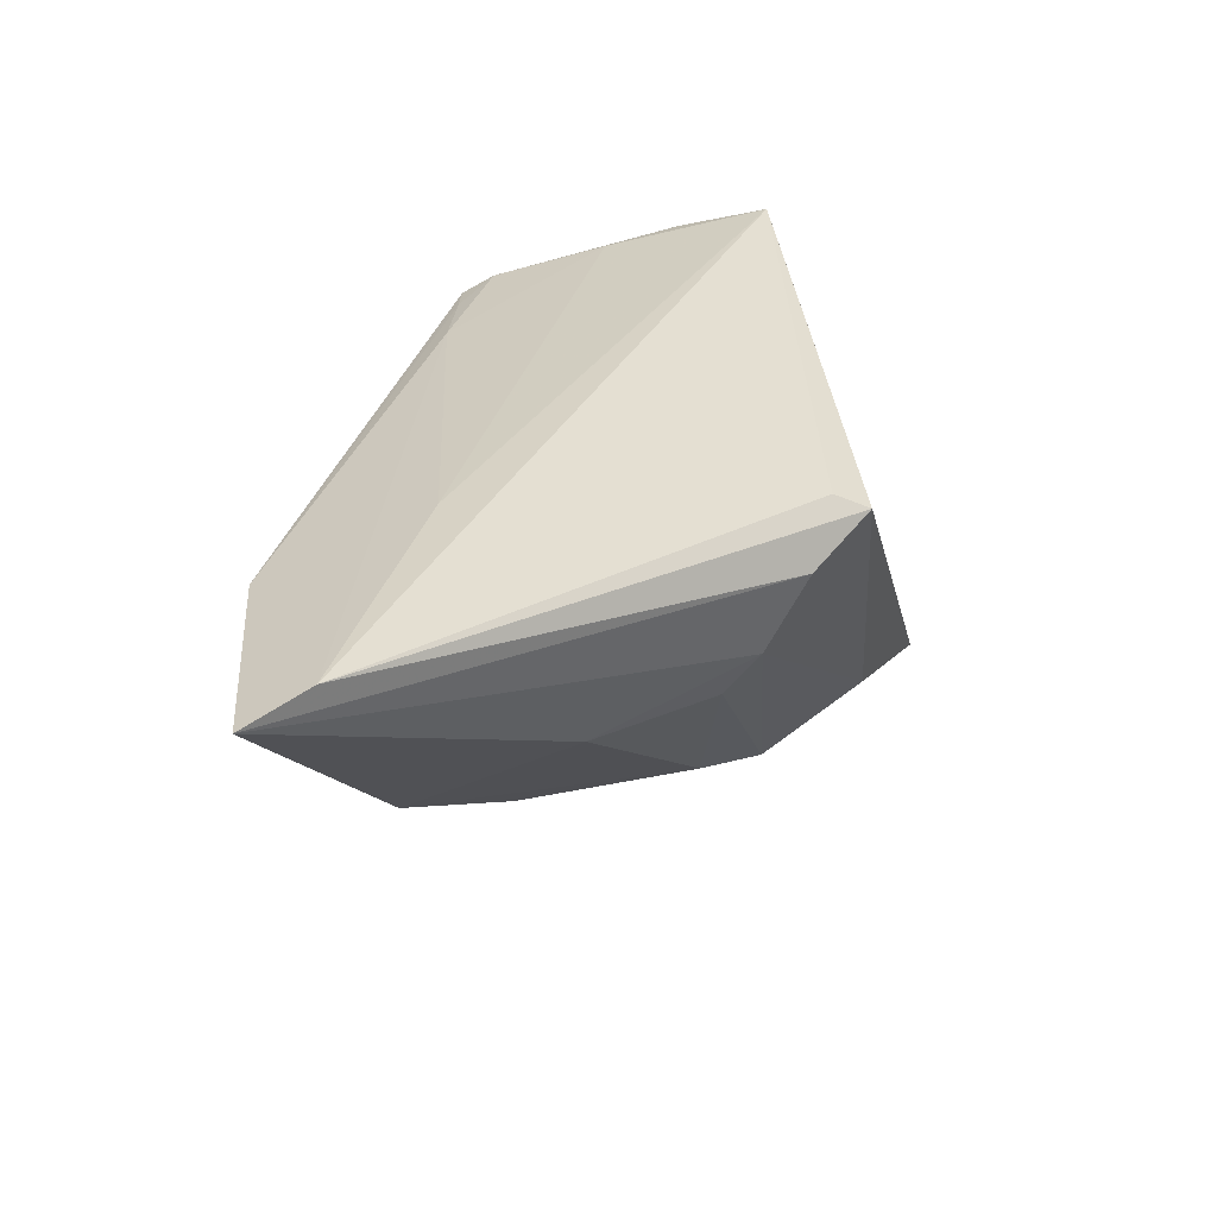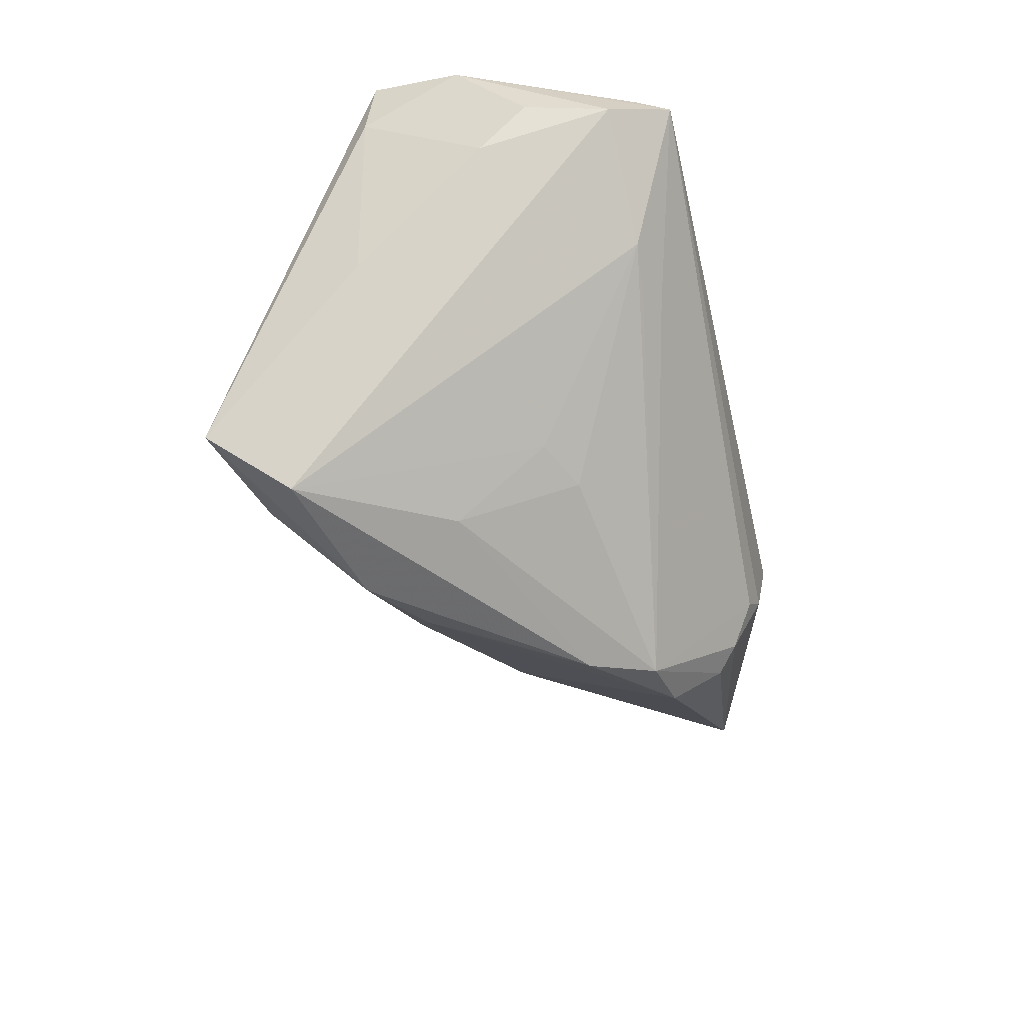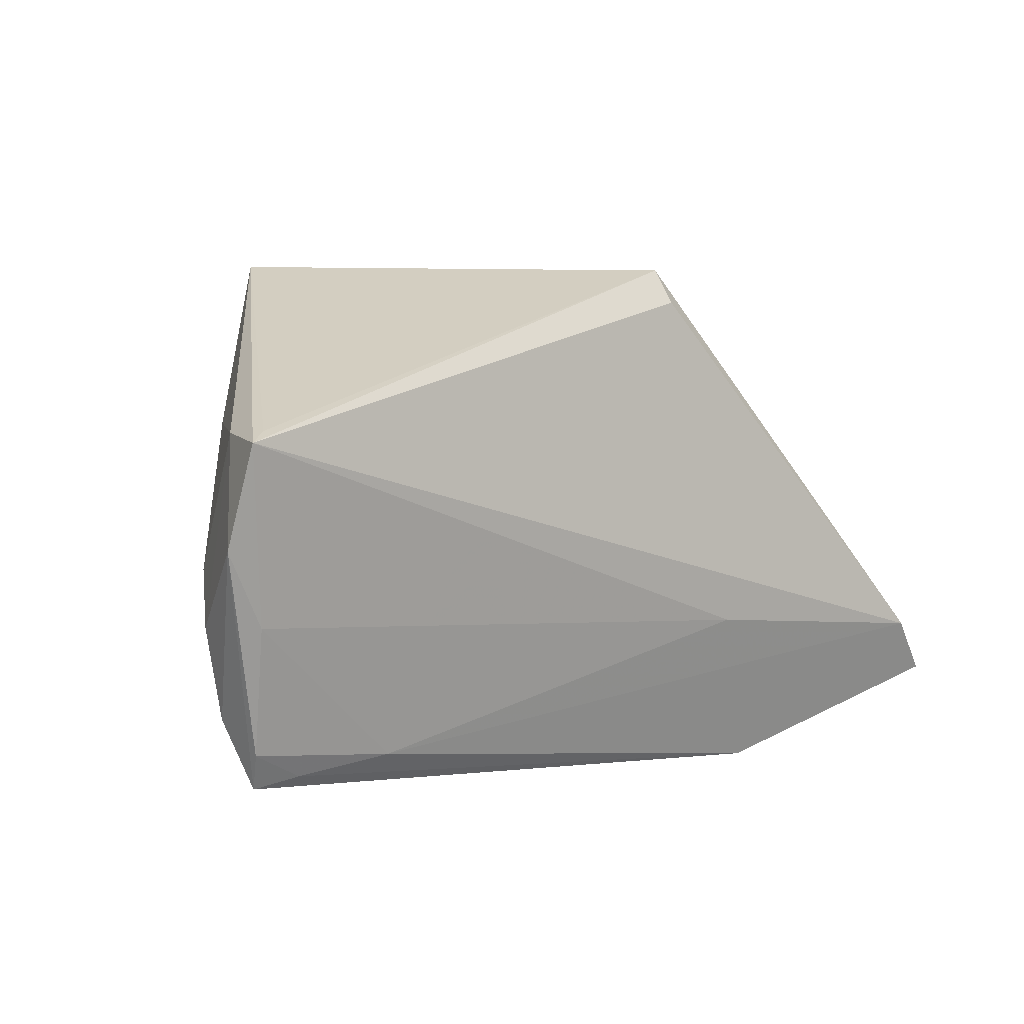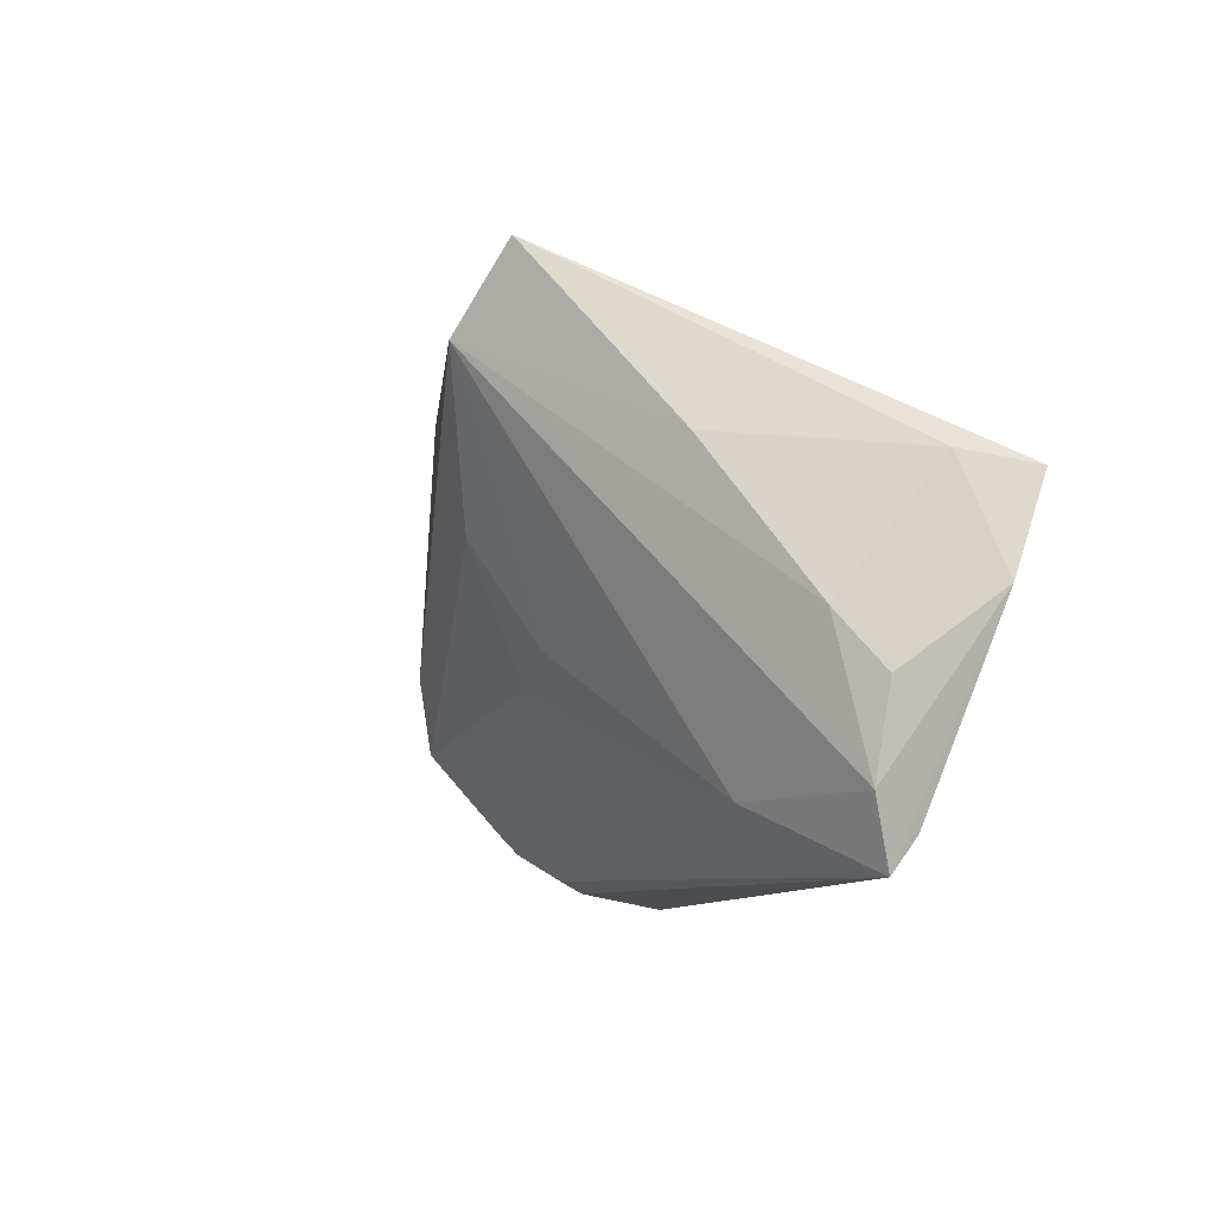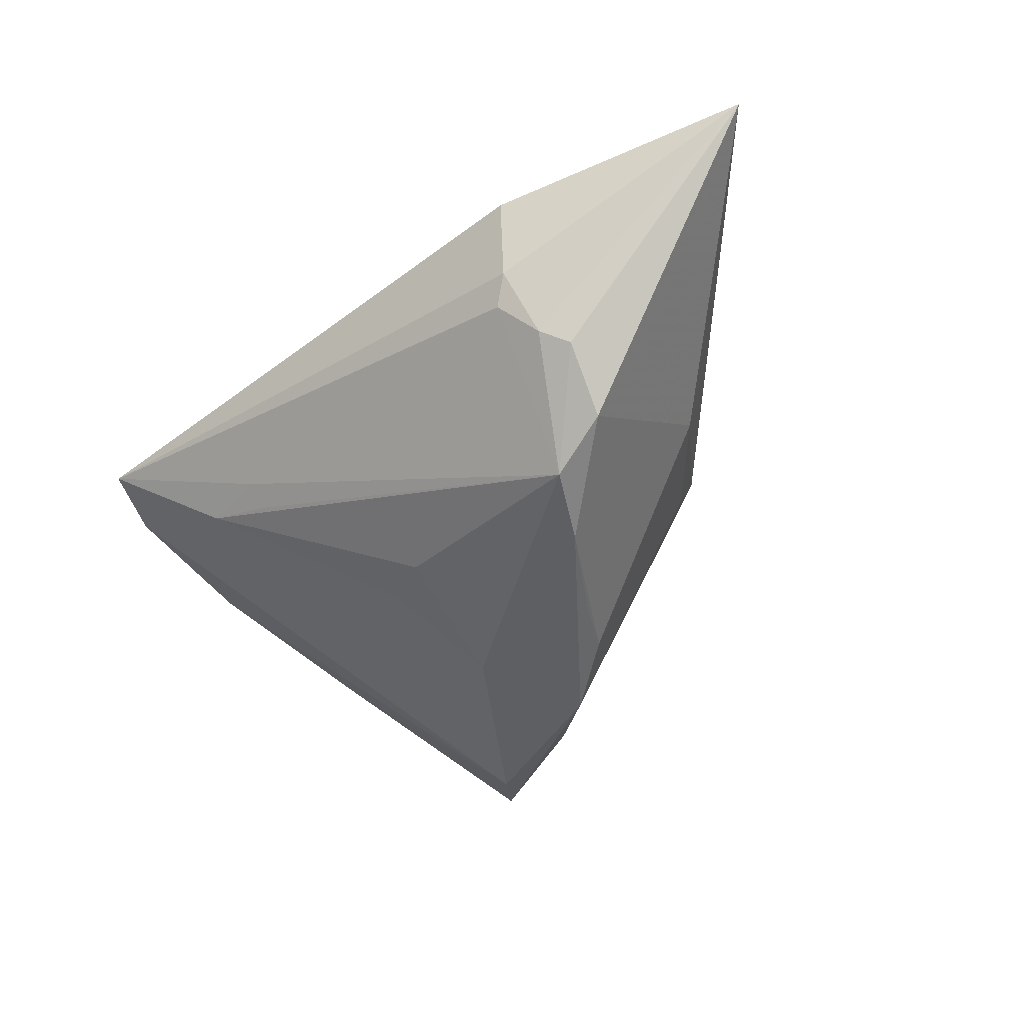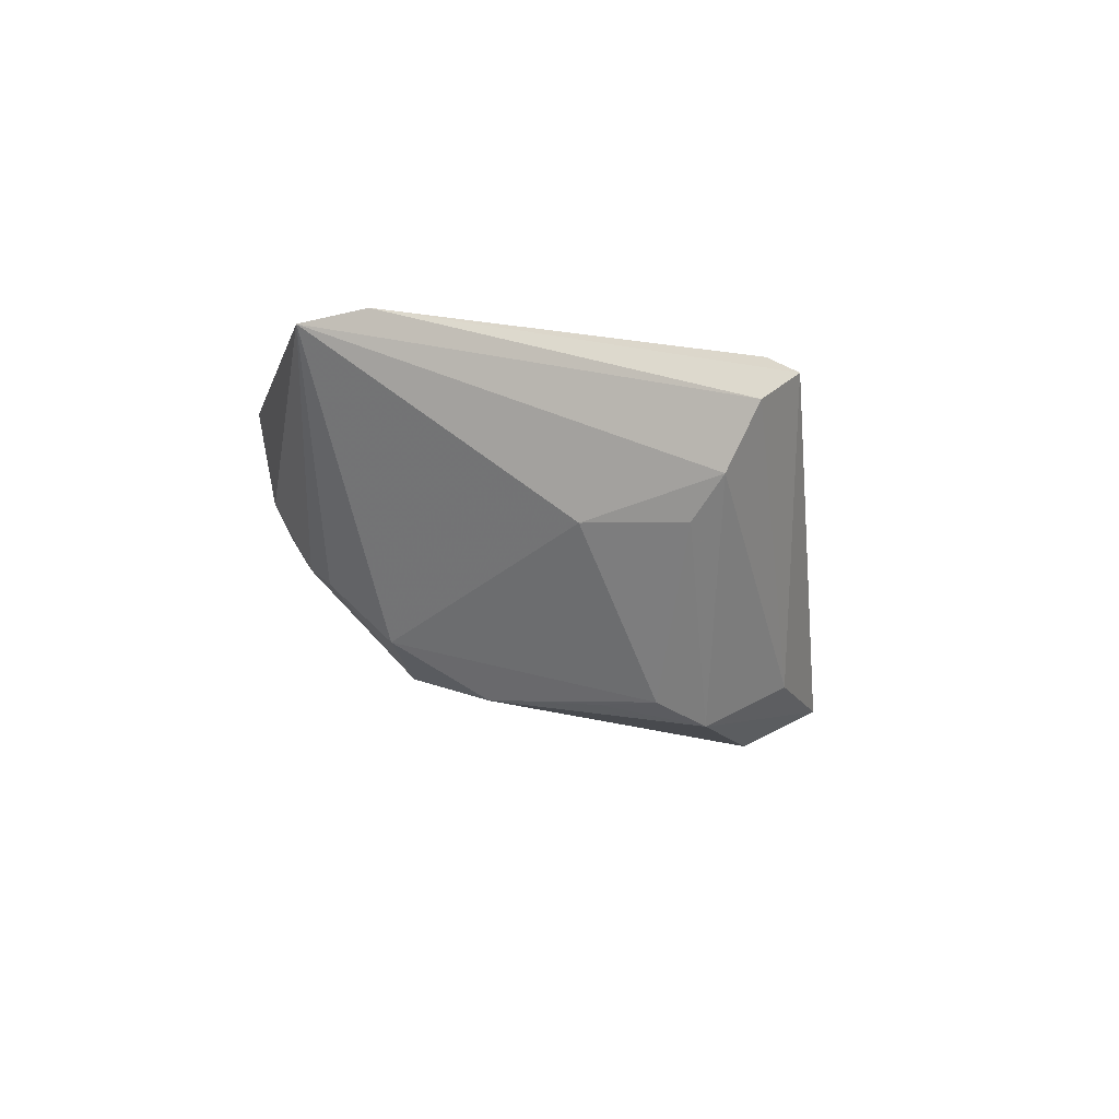
<metadata>
{"format":"obj","ext":"obj","renderer":"f3d","projection":"perspective","resolution":1024,"background":"white","views":[{"elev":37.2,"azim":104.9,"up":"+Z"},{"elev":-64.1,"azim":-76.7,"up":"+Z"},{"elev":-1.3,"azim":-39.0,"up":"+Y"},{"elev":-9.7,"azim":-109.4,"up":"+Y"},{"elev":-39.5,"azim":40.9,"up":"+Z"},{"elev":-1.9,"azim":95.4,"up":"+Z"}]}
</metadata>
<code>
v -0.01974 -0.0269 -0.004418
v 0.0361 0.006354 -0.003074
v 0.03159 -0.03036 -0.00427
v -0.0381 -0.03231 0.007104
v 0.06691 -0.0219 0.0172
v -0.001323 -0.01034 -0.01961
v 0.06033 -0.01511 0.01988
v 0.03572 -0.02681 -0.008724
v -0.03726 0.01244 -0.01287
v -0.04508 -0.02933 0.008357
v 0.03495 -0.03366 0.01067
v 0.003185 0.02087 -0.02927
v -0.00814 -0.006903 -0.01966
v 0.03873 -0.02383 -0.01054
v -0.05329 -0.004665 0.01533
v 0.0339 -0.0318 -0.0005119
v -0.05276 0.00781 0.01988
v -0.04372 -0.03366 0.005666
v 0.02453 0.0196 -0.002451
v -0.0501 0.00954 0.01051
v -0.003275 0.006365 -0.02723
v 0.02369 0.02396 0.00377
v -0.04771 -0.01374 0.01382
v -0.008943 0.03172 -0.02424
v 0.02446 -0.006109 -0.02511
v -0.02004 -0.02423 -0.007143
v -0.02896 -0.02528 -0.004997
v -0.04652 -0.02521 0.002825
v 0.01582 0.007284 -0.02589
v 0.01317 0.02918 0.01988
v -0.05036 0.009336 0.01834
v 0.02019 0.02857 0.01355
v 0.02489 -0.01394 0.01869
v 0.03716 -0.01655 -0.01762
v 0.01203 0.03366 0.01789
v -0.04648 -0.006799 -0.001831
v -0.02637 -0.03008 0.009551
v -0.01571 0.02594 -0.03297
v 0.01192 0.01457 -0.02569
v -0.02357 0.03609 -0.02822
v 0.02915 -0.01499 -0.02231
v -0.04932 -0.01386 0.003554
f 30 35 17
f 31 40 17
f 17 35 31
f 31 35 40
f 17 40 20
f 40 35 24
f 23 33 17
f 37 33 23
f 23 10 37
f 7 37 5
f 7 33 37
f 35 30 7
f 7 30 17
f 17 33 7
f 4 10 18
f 37 10 4
f 9 20 40
f 36 20 9
f 38 28 36
f 38 9 40
f 36 9 38
f 18 10 15
f 15 28 18
f 15 23 17
f 10 23 15
f 17 20 15
f 11 16 5
f 18 16 11
f 5 37 11
f 11 4 18
f 37 4 11
f 3 16 18
f 12 22 19
f 24 22 12
f 40 24 12
f 12 38 40
f 18 28 27
f 28 38 27
f 27 6 41
f 36 28 42
f 28 15 42
f 42 20 36
f 42 15 20
f 5 14 34
f 34 14 41
f 41 14 8
f 8 3 41
f 16 3 8
f 5 16 8
f 8 14 5
f 32 7 5
f 5 22 32
f 35 7 32
f 32 24 35
f 32 22 24
f 38 12 25
f 25 34 41
f 41 6 21
f 21 25 41
f 38 25 21
f 18 27 1
f 1 3 18
f 41 3 1
f 5 34 2
f 2 22 5
f 19 22 2
f 6 27 13
f 13 21 6
f 13 27 38
f 38 21 13
f 26 27 41
f 41 1 26
f 26 1 27
f 39 12 19
f 19 2 39
f 34 25 39
f 39 2 34
f 29 25 12
f 12 39 29
f 29 39 25

</code>
